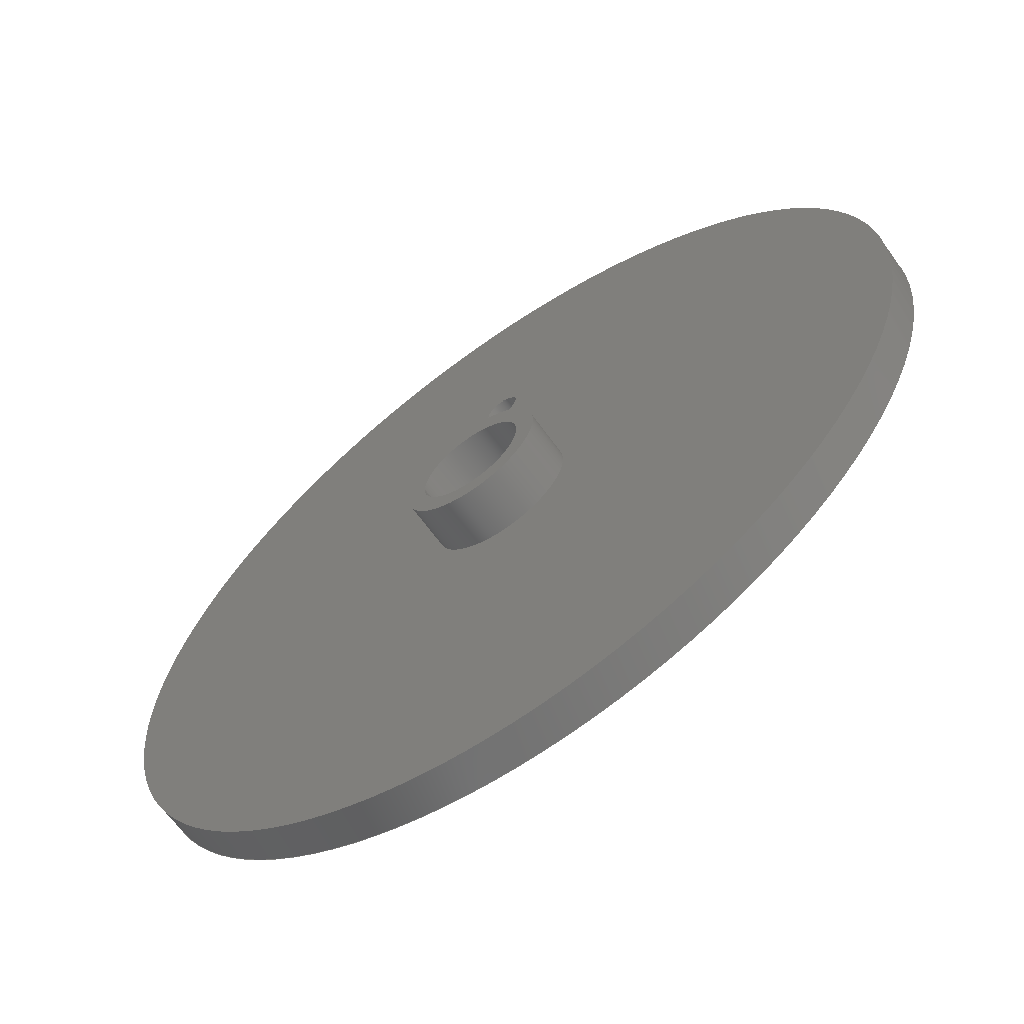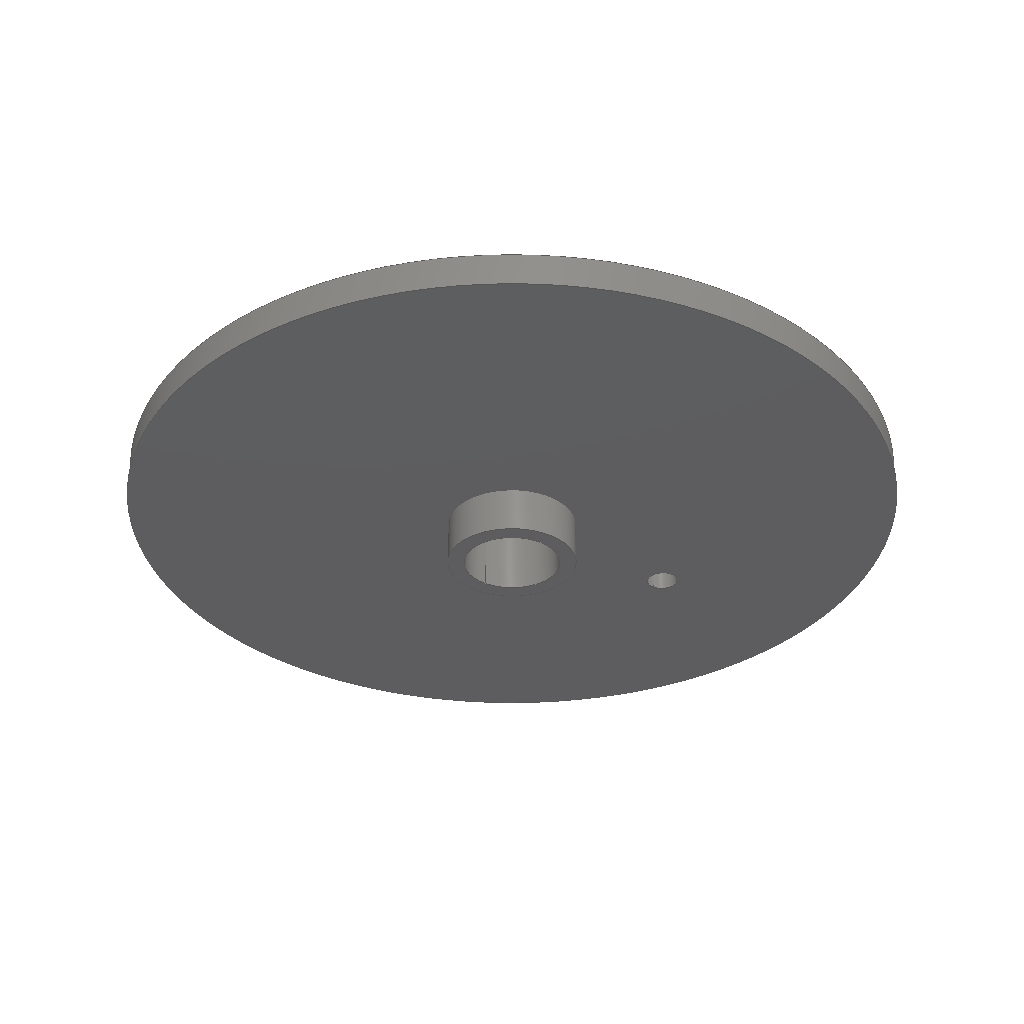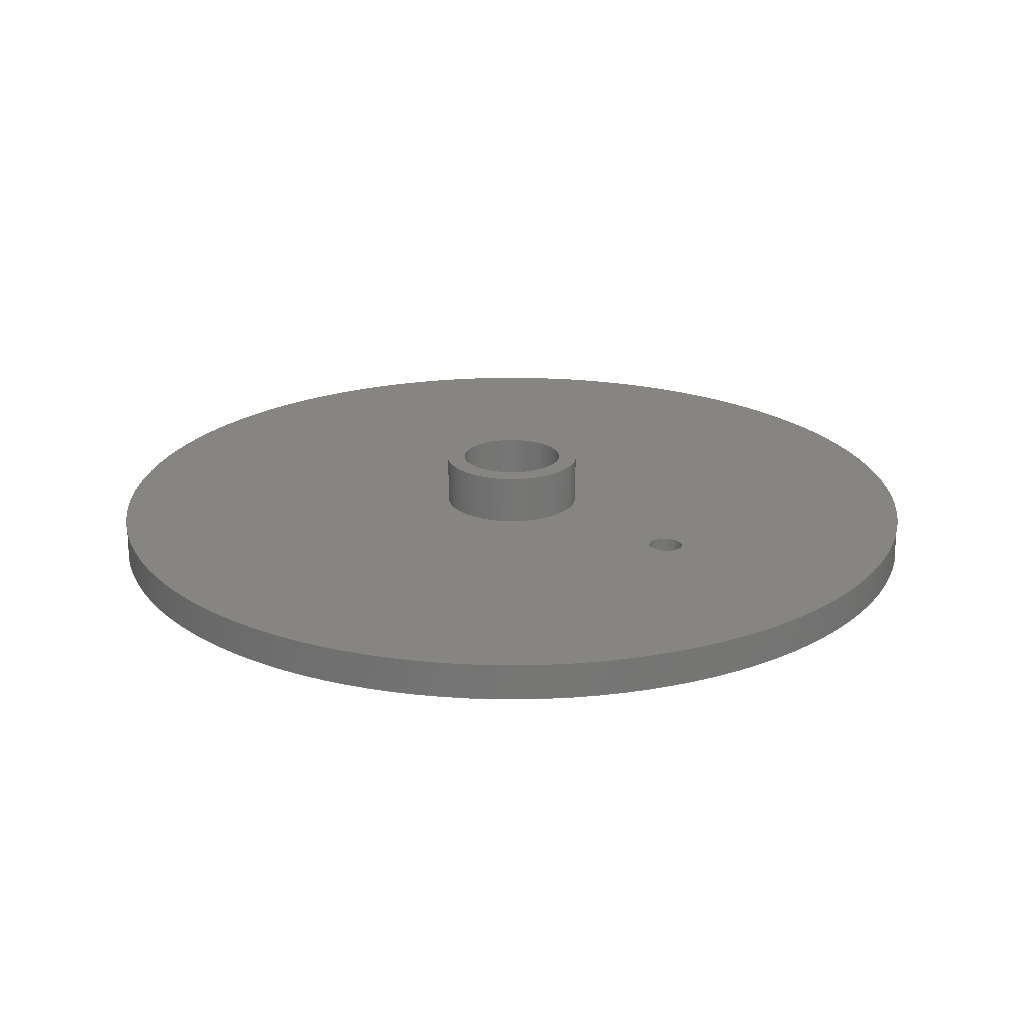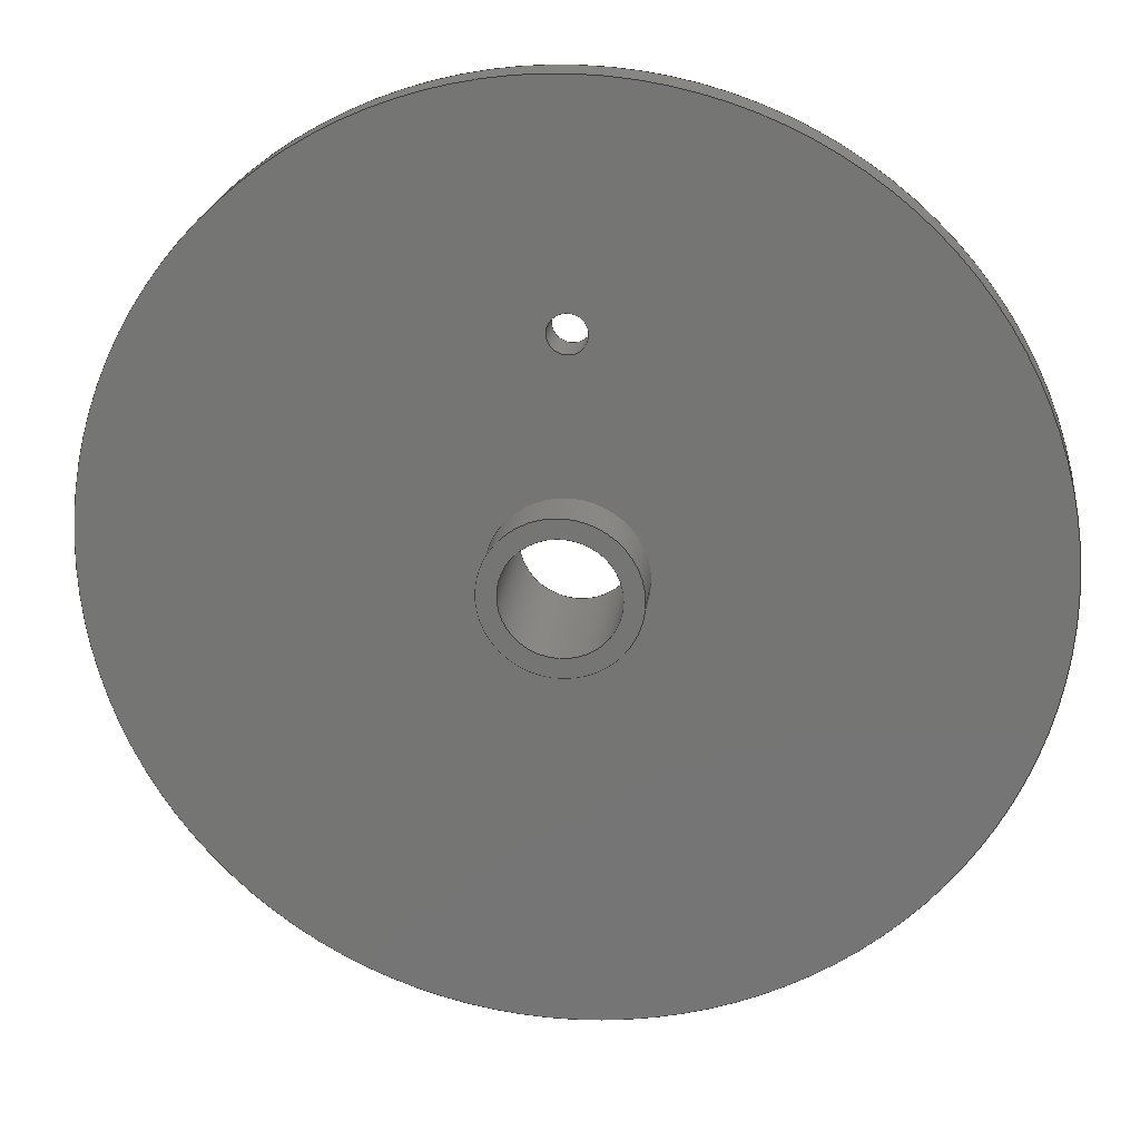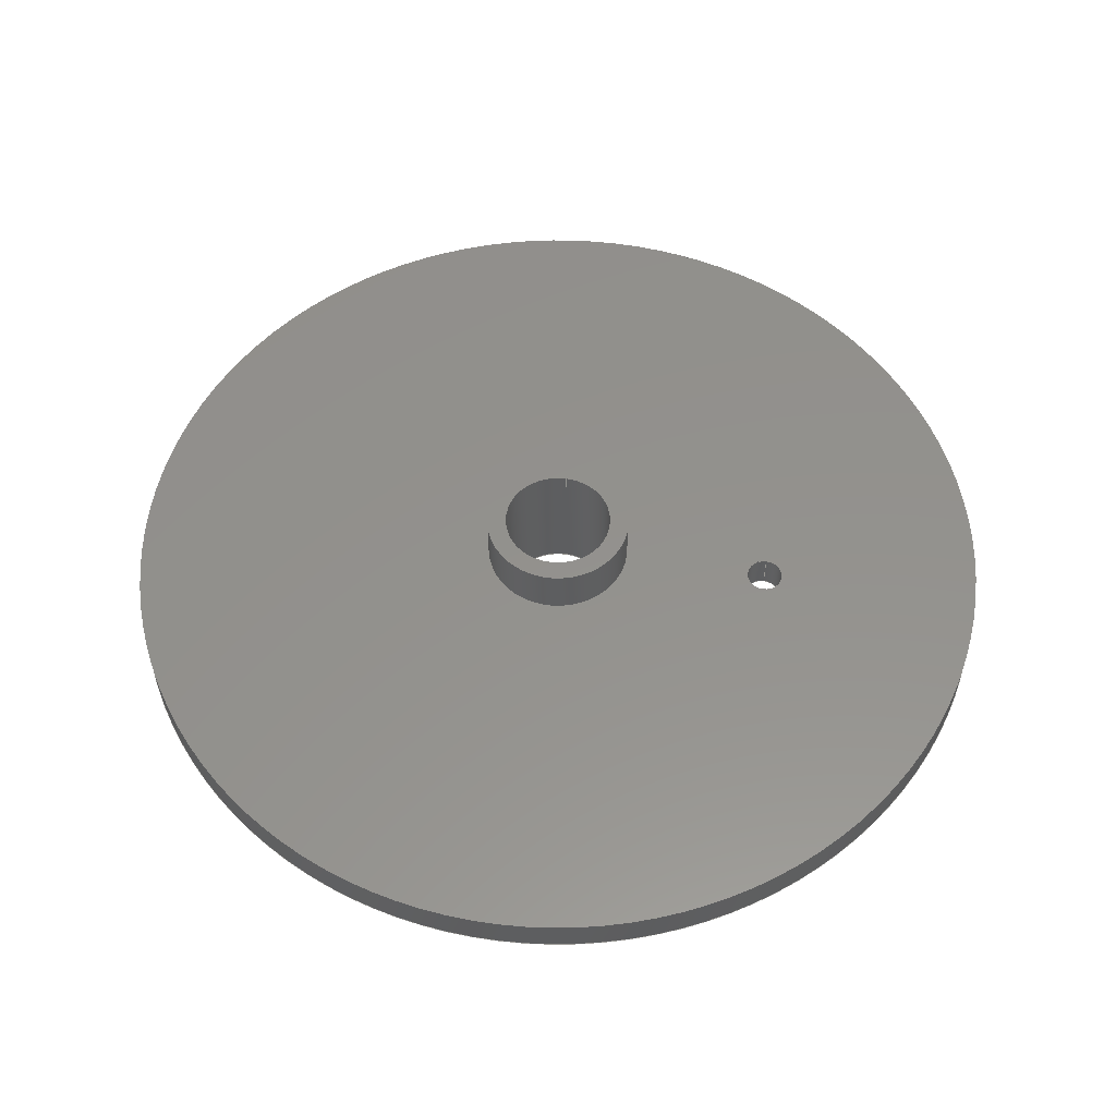
<metadata>
{"format":"step","ext":"step","renderer":"f3d","projection":"perspective","resolution":1024,"background":"white","views":[{"elev":-64.2,"azim":35.4,"up":"+Y"},{"elev":-32.9,"azim":55.6,"up":"+Z"},{"elev":21.9,"azim":130.1,"up":"+Z"},{"elev":21.3,"azim":-173.1,"up":"+Y"},{"elev":55.1,"azim":99.1,"up":"+Z"}]}
</metadata>
<code>
ISO-10303-21;
DATA;
#1=MECHANICAL_DESIGN_GEOMETRIC_PRESENTATION_REPRESENTATION('',(#4,#5),
#248);
#2=SHAPE_REPRESENTATION_RELATIONSHIP('SRR','None',#255,#3);
#3=ADVANCED_BREP_SHAPE_REPRESENTATION('',(#6,#7),#247);
#4=STYLED_ITEM('',(#264),#6);
#5=STYLED_ITEM('',(#264),#7);
#6=MANIFOLD_SOLID_BREP('Body1',#131);
#7=MANIFOLD_SOLID_BREP('Body2',#132);
#8=LINE('',#219,#13);
#9=LINE('',#223,#14);
#10=LINE('',#235,#15);
#11=LINE('',#239,#16);
#12=LINE('',#243,#17);
#13=VECTOR('',#177,1.498);
#14=VECTOR('',#182,2);
#15=VECTOR('',#197,0.5);
#16=VECTOR('',#202,2);
#17=VECTOR('',#207,12);
#18=CYLINDRICAL_SURFACE('',#149,1.498);
#19=CYLINDRICAL_SURFACE('',#151,2);
#20=CYLINDRICAL_SURFACE('',#158,0.5);
#21=CYLINDRICAL_SURFACE('',#160,2);
#22=CYLINDRICAL_SURFACE('',#162,12);
#23=FACE_BOUND('',#39,.T.);
#24=FACE_BOUND('',#43,.T.);
#25=FACE_BOUND('',#45,.T.);
#26=FACE_BOUND('',#46,.T.);
#27=FACE_BOUND('',#51,.T.);
#28=FACE_BOUND('',#52,.T.);
#29=FACE_OUTER_BOUND('',#38,.T.);
#30=FACE_OUTER_BOUND('',#40,.T.);
#31=FACE_OUTER_BOUND('',#41,.T.);
#32=FACE_OUTER_BOUND('',#42,.T.);
#33=FACE_OUTER_BOUND('',#44,.T.);
#34=FACE_OUTER_BOUND('',#47,.T.);
#35=FACE_OUTER_BOUND('',#48,.T.);
#36=FACE_OUTER_BOUND('',#49,.T.);
#37=FACE_OUTER_BOUND('',#50,.T.);
#38=EDGE_LOOP('',(#88));
#39=EDGE_LOOP('',(#89));
#40=EDGE_LOOP('',(#90,#91,#92,#93));
#41=EDGE_LOOP('',(#94,#95,#96,#97));
#42=EDGE_LOOP('',(#98));
#43=EDGE_LOOP('',(#99));
#44=EDGE_LOOP('',(#100));
#45=EDGE_LOOP('',(#101));
#46=EDGE_LOOP('',(#102));
#47=EDGE_LOOP('',(#103,#104,#105,#106));
#48=EDGE_LOOP('',(#107,#108,#109,#110));
#49=EDGE_LOOP('',(#111,#112,#113,#114));
#50=EDGE_LOOP('',(#115));
#51=EDGE_LOOP('',(#116));
#52=EDGE_LOOP('',(#117));
#53=CIRCLE('',#147,2);
#54=CIRCLE('',#148,1.498);
#55=CIRCLE('',#150,1.498);
#56=CIRCLE('',#152,2);
#57=CIRCLE('',#155,12);
#58=CIRCLE('',#156,2);
#59=CIRCLE('',#157,0.5);
#60=CIRCLE('',#159,0.5);
#61=CIRCLE('',#161,2);
#62=CIRCLE('',#163,12);
#63=VERTEX_POINT('',#212);
#64=VERTEX_POINT('',#214);
#65=VERTEX_POINT('',#217);
#66=VERTEX_POINT('',#221);
#67=VERTEX_POINT('',#226);
#68=VERTEX_POINT('',#228);
#69=VERTEX_POINT('',#230);
#70=VERTEX_POINT('',#233);
#71=VERTEX_POINT('',#237);
#72=VERTEX_POINT('',#241);
#73=EDGE_CURVE('',#63,#63,#53,.T.);
#74=EDGE_CURVE('',#64,#64,#54,.T.);
#75=EDGE_CURVE('',#65,#65,#55,.T.);
#76=EDGE_CURVE('',#65,#64,#8,.T.);
#77=EDGE_CURVE('',#66,#66,#56,.T.);
#78=EDGE_CURVE('',#66,#63,#9,.T.);
#79=EDGE_CURVE('',#67,#67,#57,.T.);
#80=EDGE_CURVE('',#68,#68,#58,.T.);
#81=EDGE_CURVE('',#69,#69,#59,.T.);
#82=EDGE_CURVE('',#70,#70,#60,.T.);
#83=EDGE_CURVE('',#70,#69,#10,.T.);
#84=EDGE_CURVE('',#71,#71,#61,.T.);
#85=EDGE_CURVE('',#71,#68,#11,.T.);
#86=EDGE_CURVE('',#72,#72,#62,.T.);
#87=EDGE_CURVE('',#72,#67,#12,.T.);
#88=ORIENTED_EDGE('',*,*,#73,.T.);
#89=ORIENTED_EDGE('',*,*,#74,.T.);
#90=ORIENTED_EDGE('',*,*,#75,.F.);
#91=ORIENTED_EDGE('',*,*,#76,.T.);
#92=ORIENTED_EDGE('',*,*,#74,.F.);
#93=ORIENTED_EDGE('',*,*,#76,.F.);
#94=ORIENTED_EDGE('',*,*,#77,.F.);
#95=ORIENTED_EDGE('',*,*,#78,.T.);
#96=ORIENTED_EDGE('',*,*,#73,.F.);
#97=ORIENTED_EDGE('',*,*,#78,.F.);
#98=ORIENTED_EDGE('',*,*,#77,.T.);
#99=ORIENTED_EDGE('',*,*,#75,.T.);
#100=ORIENTED_EDGE('',*,*,#79,.T.);
#101=ORIENTED_EDGE('',*,*,#80,.T.);
#102=ORIENTED_EDGE('',*,*,#81,.T.);
#103=ORIENTED_EDGE('',*,*,#82,.F.);
#104=ORIENTED_EDGE('',*,*,#83,.T.);
#105=ORIENTED_EDGE('',*,*,#81,.F.);
#106=ORIENTED_EDGE('',*,*,#83,.F.);
#107=ORIENTED_EDGE('',*,*,#84,.F.);
#108=ORIENTED_EDGE('',*,*,#85,.T.);
#109=ORIENTED_EDGE('',*,*,#80,.F.);
#110=ORIENTED_EDGE('',*,*,#85,.F.);
#111=ORIENTED_EDGE('',*,*,#86,.F.);
#112=ORIENTED_EDGE('',*,*,#87,.T.);
#113=ORIENTED_EDGE('',*,*,#79,.F.);
#114=ORIENTED_EDGE('',*,*,#87,.F.);
#115=ORIENTED_EDGE('',*,*,#86,.T.);
#116=ORIENTED_EDGE('',*,*,#84,.T.);
#117=ORIENTED_EDGE('',*,*,#82,.T.);
#118=PLANE('',#146);
#119=PLANE('',#153);
#120=PLANE('',#154);
#121=PLANE('',#164);
#122=ADVANCED_FACE('',(#29,#23),#118,.F.);
#123=ADVANCED_FACE('',(#30),#18,.F.);
#124=ADVANCED_FACE('',(#31),#19,.T.);
#125=ADVANCED_FACE('',(#32,#24),#119,.T.);
#126=ADVANCED_FACE('',(#33,#25,#26),#120,.F.);
#127=ADVANCED_FACE('',(#34),#20,.F.);
#128=ADVANCED_FACE('',(#35),#21,.F.);
#129=ADVANCED_FACE('',(#36),#22,.T.);
#130=ADVANCED_FACE('',(#37,#27,#28),#121,.T.);
#131=CLOSED_SHELL('',(#122,#123,#124,#125));
#132=CLOSED_SHELL('',(#126,#127,#128,#129,#130));
#133=DERIVED_UNIT_ELEMENT(#135,1);
#134=DERIVED_UNIT_ELEMENT(#250,3);
#135=(
MASS_UNIT()
NAMED_UNIT(*)
SI_UNIT(.KILO.,.GRAM.)
);
#136=DERIVED_UNIT((#133,#134));
#137=MEASURE_REPRESENTATION_ITEM('density measure',
POSITIVE_RATIO_MEASURE(7850),#136);
#138=PROPERTY_DEFINITION_REPRESENTATION(#143,#140);
#139=PROPERTY_DEFINITION_REPRESENTATION(#144,#141);
#140=REPRESENTATION('material name',(#142),#247);
#141=REPRESENTATION('density',(#137),#247);
#142=DESCRIPTIVE_REPRESENTATION_ITEM('Steel','Steel');
#143=PROPERTY_DEFINITION('material property','material name',#257);
#144=PROPERTY_DEFINITION('material property','density of part',#257);
#145=AXIS2_PLACEMENT_3D('placement',#210,#165,#166);
#146=AXIS2_PLACEMENT_3D('',#211,#167,#168);
#147=AXIS2_PLACEMENT_3D('',#213,#169,#170);
#148=AXIS2_PLACEMENT_3D('',#215,#171,#172);
#149=AXIS2_PLACEMENT_3D('',#216,#173,#174);
#150=AXIS2_PLACEMENT_3D('',#218,#175,#176);
#151=AXIS2_PLACEMENT_3D('',#220,#178,#179);
#152=AXIS2_PLACEMENT_3D('',#222,#180,#181);
#153=AXIS2_PLACEMENT_3D('',#224,#183,#184);
#154=AXIS2_PLACEMENT_3D('',#225,#185,#186);
#155=AXIS2_PLACEMENT_3D('',#227,#187,#188);
#156=AXIS2_PLACEMENT_3D('',#229,#189,#190);
#157=AXIS2_PLACEMENT_3D('',#231,#191,#192);
#158=AXIS2_PLACEMENT_3D('',#232,#193,#194);
#159=AXIS2_PLACEMENT_3D('',#234,#195,#196);
#160=AXIS2_PLACEMENT_3D('',#236,#198,#199);
#161=AXIS2_PLACEMENT_3D('',#238,#200,#201);
#162=AXIS2_PLACEMENT_3D('',#240,#203,#204);
#163=AXIS2_PLACEMENT_3D('',#242,#205,#206);
#164=AXIS2_PLACEMENT_3D('',#244,#208,#209);
#165=DIRECTION('axis',(0,0,1));
#166=DIRECTION('refdir',(1,0,0));
#167=DIRECTION('center_axis',(0,0,1));
#168=DIRECTION('ref_axis',(1,0,0));
#169=DIRECTION('center_axis',(0,0,-1));
#170=DIRECTION('ref_axis',(1,0,0));
#171=DIRECTION('center_axis',(0,0,1));
#172=DIRECTION('ref_axis',(1,0,0));
#173=DIRECTION('center_axis',(0,0,1));
#174=DIRECTION('ref_axis',(1,0,0));
#175=DIRECTION('center_axis',(0,0,-1));
#176=DIRECTION('ref_axis',(1,0,0));
#177=DIRECTION('',(0,0,-1));
#178=DIRECTION('center_axis',(0,0,1));
#179=DIRECTION('ref_axis',(1,0,0));
#180=DIRECTION('center_axis',(0,0,1));
#181=DIRECTION('ref_axis',(1,0,0));
#182=DIRECTION('',(0,0,-1));
#183=DIRECTION('center_axis',(0,0,1));
#184=DIRECTION('ref_axis',(1,0,0));
#185=DIRECTION('center_axis',(0,0,1));
#186=DIRECTION('ref_axis',(1,0,0));
#187=DIRECTION('center_axis',(0,0,-1));
#188=DIRECTION('ref_axis',(1,0,0));
#189=DIRECTION('center_axis',(0,0,1));
#190=DIRECTION('ref_axis',(1,0,0));
#191=DIRECTION('center_axis',(0,0,1));
#192=DIRECTION('ref_axis',(1,0,0));
#193=DIRECTION('center_axis',(0,0,1));
#194=DIRECTION('ref_axis',(1,0,0));
#195=DIRECTION('center_axis',(0,0,-1));
#196=DIRECTION('ref_axis',(1,0,0));
#197=DIRECTION('',(0,0,-1));
#198=DIRECTION('center_axis',(0,0,1));
#199=DIRECTION('ref_axis',(1,0,0));
#200=DIRECTION('center_axis',(0,0,-1));
#201=DIRECTION('ref_axis',(1,0,0));
#202=DIRECTION('',(0,0,-1));
#203=DIRECTION('center_axis',(0,0,1));
#204=DIRECTION('ref_axis',(1,0,0));
#205=DIRECTION('center_axis',(0,0,1));
#206=DIRECTION('ref_axis',(1,0,0));
#207=DIRECTION('',(0,0,-1));
#208=DIRECTION('center_axis',(0,0,1));
#209=DIRECTION('ref_axis',(1,0,0));
#210=CARTESIAN_POINT('',(0,0,0));
#211=CARTESIAN_POINT('Origin',(0,0,-1.9));
#212=CARTESIAN_POINT('',(-2,-2.449e-16,-1.9));
#213=CARTESIAN_POINT('Origin',(0,0,-1.9));
#214=CARTESIAN_POINT('',(-1.498,-1.834e-16,-1.9));
#215=CARTESIAN_POINT('Origin',(0,0,-1.9));
#216=CARTESIAN_POINT('Origin',(0,0,0));
#217=CARTESIAN_POINT('',(-1.498,-1.834e-16,1.9));
#218=CARTESIAN_POINT('Origin',(0,0,1.9));
#219=CARTESIAN_POINT('',(-1.498,-1.834e-16,0));
#220=CARTESIAN_POINT('Origin',(0,0,0));
#221=CARTESIAN_POINT('',(-2,-2.449e-16,1.9));
#222=CARTESIAN_POINT('Origin',(0,0,1.9));
#223=CARTESIAN_POINT('',(-2,-2.449e-16,0));
#224=CARTESIAN_POINT('Origin',(0,0,1.9));
#225=CARTESIAN_POINT('Origin',(0,0,-0.5));
#226=CARTESIAN_POINT('',(-12,-1.47e-15,-0.5));
#227=CARTESIAN_POINT('Origin',(0,0,-0.5));
#228=CARTESIAN_POINT('',(-2,-2.449e-16,-0.5));
#229=CARTESIAN_POINT('Origin',(0,0,-0.5));
#230=CARTESIAN_POINT('',(-0.5,6,-0.5));
#231=CARTESIAN_POINT('Origin',(0,6,-0.5));
#232=CARTESIAN_POINT('Origin',(0,6,0));
#233=CARTESIAN_POINT('',(-0.5,6,0.5));
#234=CARTESIAN_POINT('Origin',(0,6,0.5));
#235=CARTESIAN_POINT('',(-0.5,6,0));
#236=CARTESIAN_POINT('Origin',(0,0,0));
#237=CARTESIAN_POINT('',(-2,-2.449e-16,0.5));
#238=CARTESIAN_POINT('Origin',(0,0,0.5));
#239=CARTESIAN_POINT('',(-2,-2.449e-16,0));
#240=CARTESIAN_POINT('Origin',(0,0,0));
#241=CARTESIAN_POINT('',(-12,-1.47e-15,0.5));
#242=CARTESIAN_POINT('Origin',(0,0,0.5));
#243=CARTESIAN_POINT('',(-12,-1.47e-15,0));
#244=CARTESIAN_POINT('Origin',(0,0,0.5));
#245=UNCERTAINTY_MEASURE_WITH_UNIT(LENGTH_MEASURE(0.001),#249,
'DISTANCE_ACCURACY_VALUE',
'Maximum model space distance between geometric entities at asserted c
onnectivities');
#246=UNCERTAINTY_MEASURE_WITH_UNIT(LENGTH_MEASURE(0.001),#249,
'DISTANCE_ACCURACY_VALUE',
'Maximum model space distance between geometric entities at asserted c
onnectivities');
#247=(
GEOMETRIC_REPRESENTATION_CONTEXT(3)
GLOBAL_UNCERTAINTY_ASSIGNED_CONTEXT((#245))
GLOBAL_UNIT_ASSIGNED_CONTEXT((#249,#251,#252))
REPRESENTATION_CONTEXT('','3D')
);
#248=(
GEOMETRIC_REPRESENTATION_CONTEXT(3)
GLOBAL_UNCERTAINTY_ASSIGNED_CONTEXT((#246))
GLOBAL_UNIT_ASSIGNED_CONTEXT((#249,#251,#252))
REPRESENTATION_CONTEXT('','3D')
);
#249=(
LENGTH_UNIT()
NAMED_UNIT(*)
SI_UNIT(.CENTI.,.METRE.)
);
#250=(
LENGTH_UNIT()
NAMED_UNIT(*)
SI_UNIT($,.METRE.)
);
#251=(
NAMED_UNIT(*)
PLANE_ANGLE_UNIT()
SI_UNIT($,.RADIAN.)
);
#252=(
NAMED_UNIT(*)
SI_UNIT($,.STERADIAN.)
SOLID_ANGLE_UNIT()
);
#253=SHAPE_DEFINITION_REPRESENTATION(#254,#255);
#254=PRODUCT_DEFINITION_SHAPE('',$,#257);
#255=SHAPE_REPRESENTATION('',(#145),#247);
#256=PRODUCT_DEFINITION_CONTEXT('part definition',#261,'design');
#257=PRODUCT_DEFINITION('Hub','Hub',#258,#256);
#258=PRODUCT_DEFINITION_FORMATION('',$,#263);
#259=PRODUCT_RELATED_PRODUCT_CATEGORY('Hub','Hub',(#263));
#260=APPLICATION_PROTOCOL_DEFINITION('international standard',
'automotive_design',2009,#261);
#261=APPLICATION_CONTEXT(
'Core Data for Automotive Mechanical Design Process');
#262=PRODUCT_CONTEXT('part definition',#261,'mechanical');
#263=PRODUCT('Hub','Hub',$,(#262));
#264=PRESENTATION_STYLE_ASSIGNMENT((#265));
#265=SURFACE_STYLE_USAGE(.BOTH.,#266);
#266=SURFACE_SIDE_STYLE('',(#267));
#267=SURFACE_STYLE_FILL_AREA(#268);
#268=FILL_AREA_STYLE('Steel - Satin',(#269));
#269=FILL_AREA_STYLE_COLOUR('Steel - Satin',#270);
#270=COLOUR_RGB('Steel - Satin',0.6275,0.6275,0.6275);
ENDSEC;
END-ISO-10303-21;

</code>
